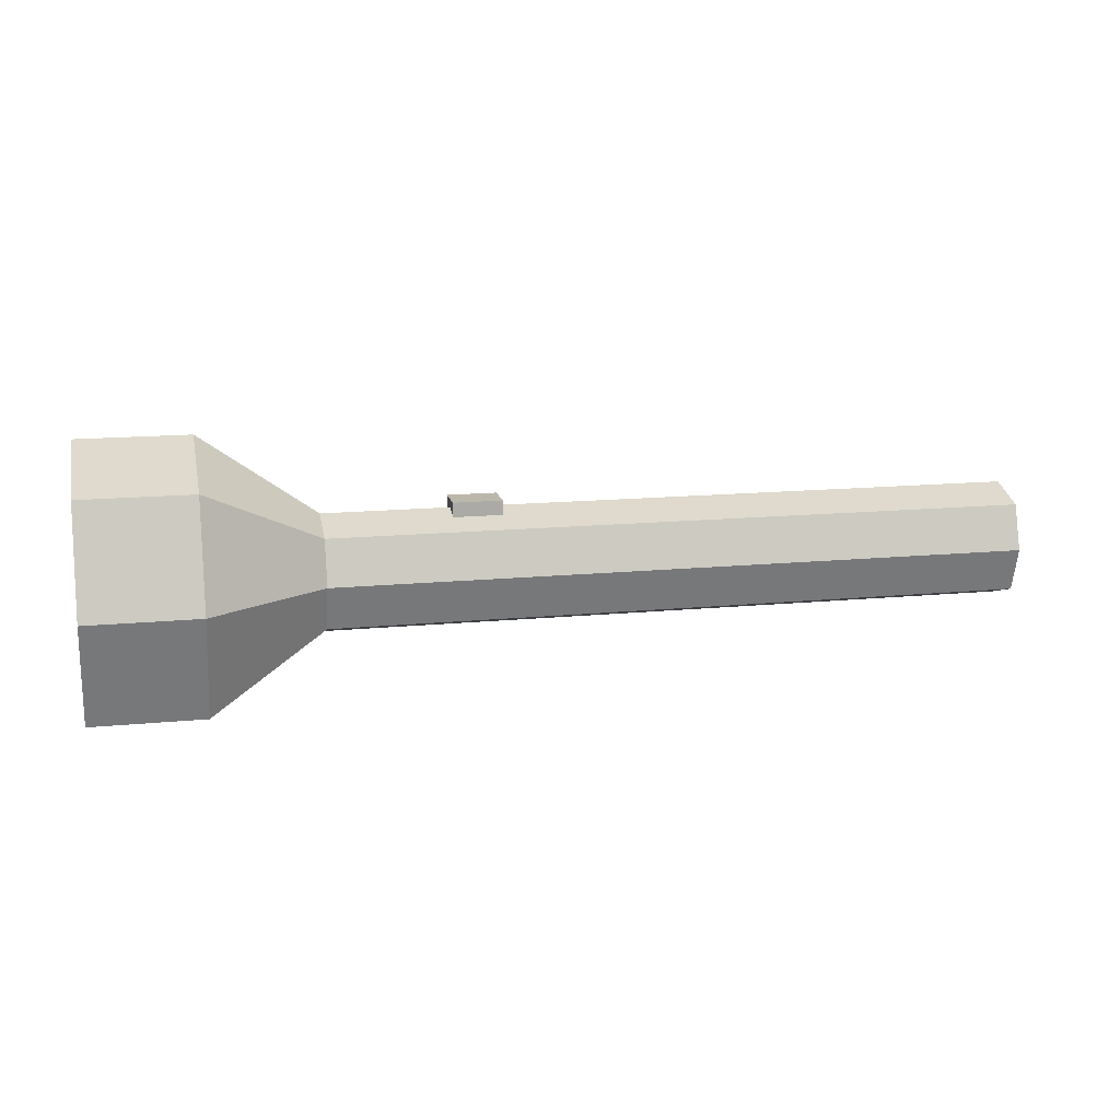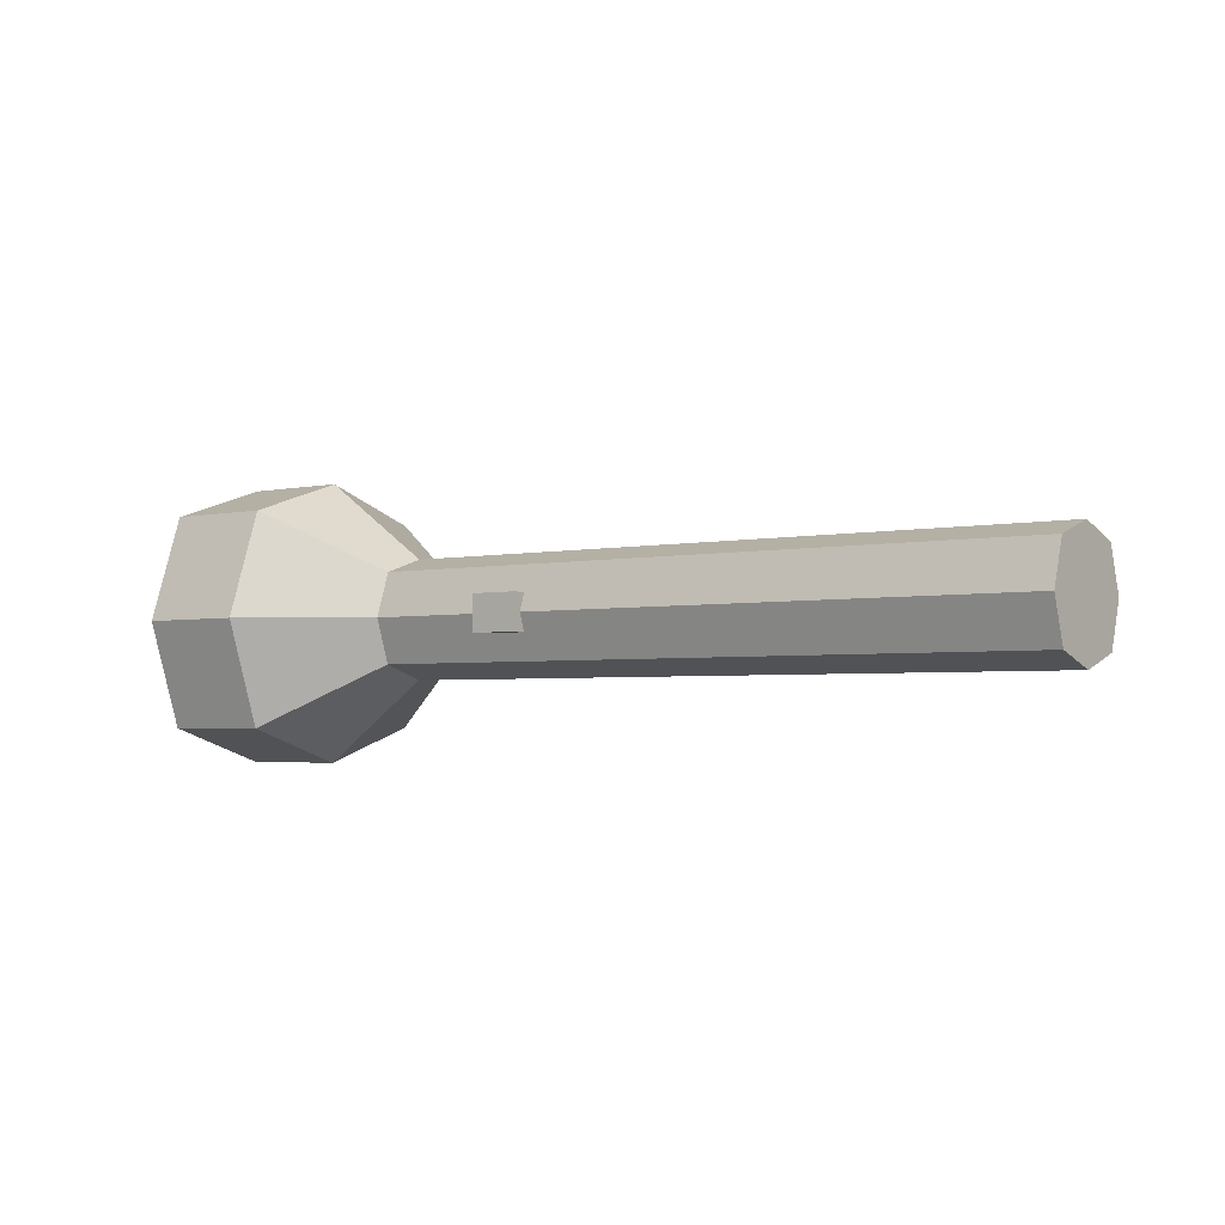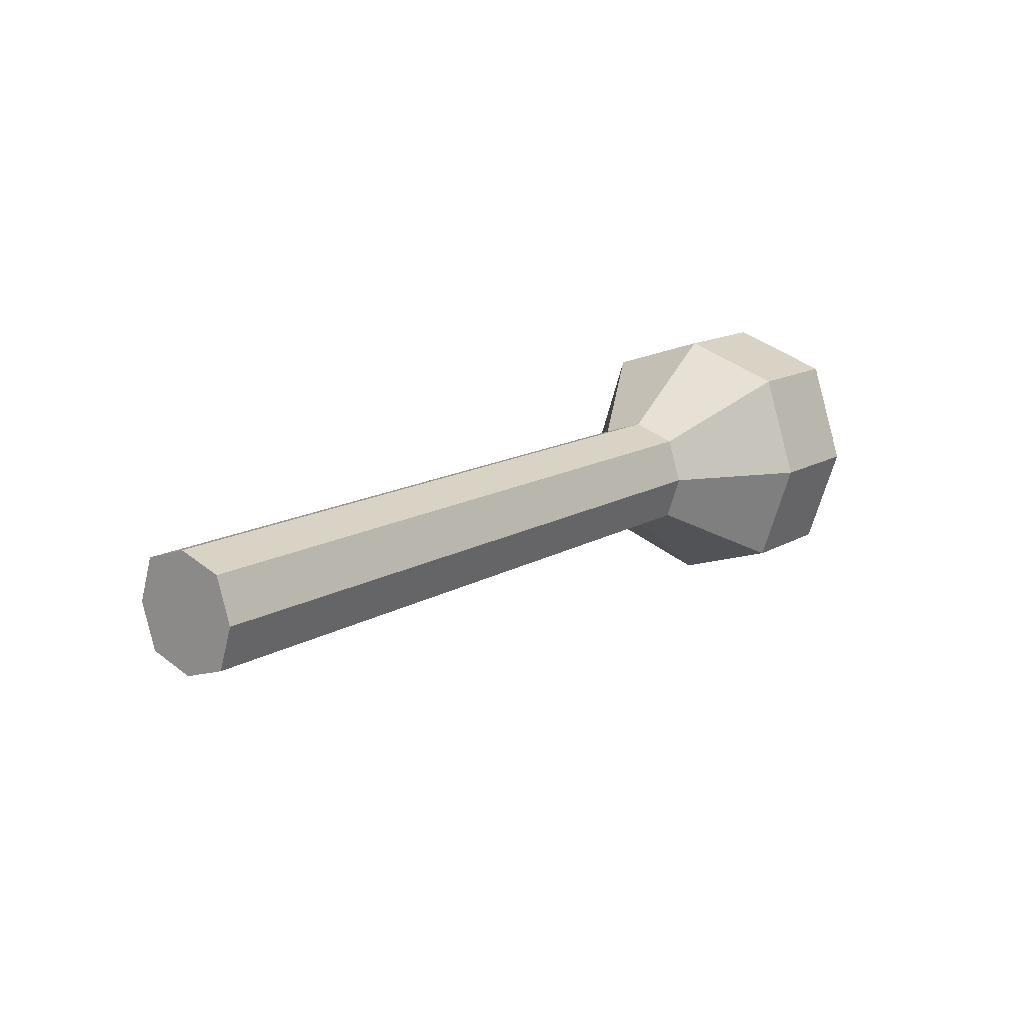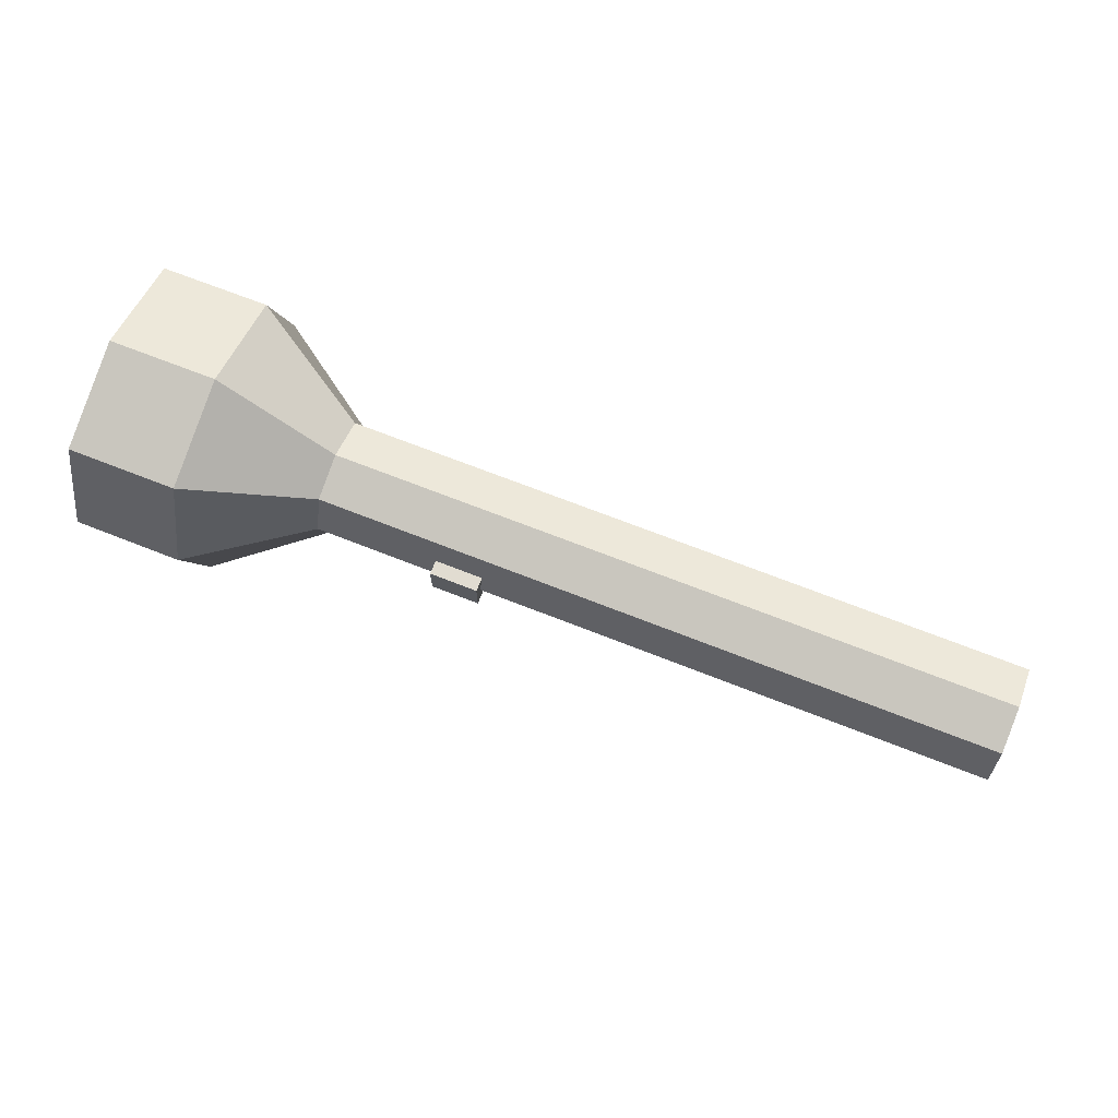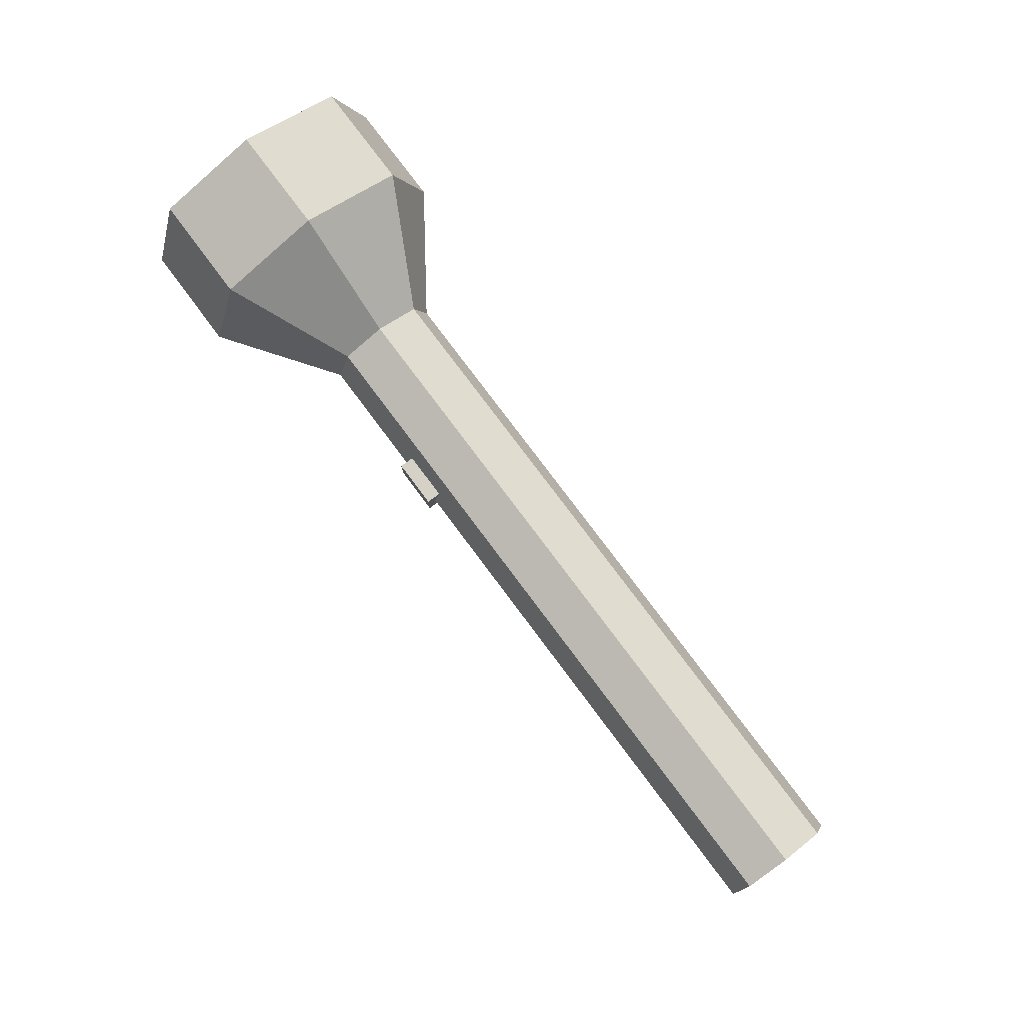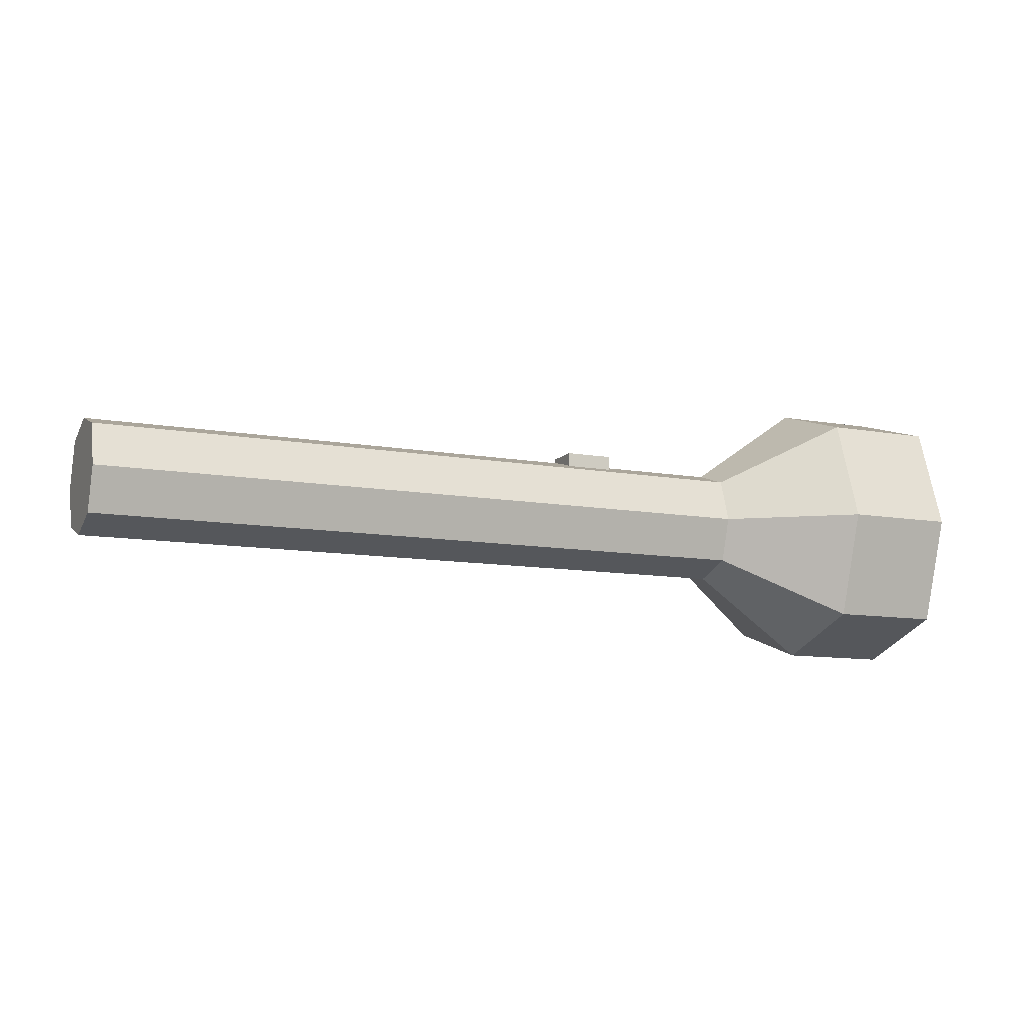
<metadata>
{"format":"obj","ext":"obj","renderer":"f3d","projection":"perspective","resolution":1024,"background":"white","views":[{"elev":14.3,"azim":167.8,"up":"+Y"},{"elev":-2.9,"azim":-142.9,"up":"+Z"},{"elev":14.6,"azim":-51.0,"up":"+Z"},{"elev":69.2,"azim":-158.4,"up":"+Z"},{"elev":79.4,"azim":-126.9,"up":"+Z"},{"elev":-10.9,"azim":-23.8,"up":"+Y"}]}
</metadata>
<code>
o Cube.001_Cube
v -1.705 -0.1538 0.1538
v -1.705 0.1538 0.1538
v -1.705 -0.1538 -0.1538
v -1.705 0.1538 -0.1538
v 0.7244 -0.1538 0.1538
v 0.7244 0.1538 0.1538
v 0.7244 -0.1538 -0.1538
v 0.7244 0.1538 -0.1538
v 1.127 0.3667 -0.3667
v 1.127 -0.3667 -0.3667
v 1.127 -0.3667 0.3667
v 1.127 0.3667 0.3667
v 1.513 0.3667 -0.3667
v 1.513 -0.3667 -0.3667
v 1.513 -0.3667 0.3667
v 1.513 0.3667 0.3667
v -1.705 0 0.2046
v -1.705 0 -0.2046
v 0.7244 0 -0.2046
v 0.7244 0 0.2046
v 1.127 0 -0.4879
v 1.127 0 0.4879
v 1.513 0 -0.4879
v 1.513 0 0.4879
v -1.705 -0.2046 0
v -1.705 0.2046 0
v 0.7244 -0.2046 0
v 0.7244 0.2046 0
v 1.127 -0.4879 0
v 1.127 0.4879 0
v 1.513 -0.4879 0
v 1.513 0.4879 0
v 1.463 0 -0.3977
v -1.705 0 0
v 1.513 0 -0.3977
v 1.513 -0.2989 -0.2989
v 1.513 -0.3977 0
v 1.513 0.3977 0
v 1.513 0.2989 0.2989
v 1.513 0 0.3977
v 1.513 -0.2989 0.2989
v 1.513 0.2989 -0.2989
v 1.463 -0.2989 -0.2989
v 1.463 -0.3977 0
v 1.463 0.3977 0
v 1.463 0.2989 0.2989
v 1.463 0 0.3977
v 1.463 -0.2989 0.2989
v 1.463 0.2989 -0.2989
v 1.463 0 0
v 0.1134 0.1079 0.06338
v 0.1134 0.2338 0.06338
v 0.1134 0.1079 -0.06258
v 0.1134 0.2338 -0.06258
v 0.2843 0.1079 0.06338
v 0.2843 0.2338 0.06338
v 0.2843 0.1079 -0.06258
v 0.2843 0.2338 -0.06258
f 34 26 4 18
f 18 4 8 19
f 20 5 11 22
f 20 6 2 17
f 25 27 5 1
f 28 26 2 6
f 30 12 16 32
f 27 7 10 29
f 28 6 12 30
f 19 8 9 21
f 24 15 41 40
f 21 9 13 23
f 22 11 15 24
f 29 10 14 31
f 12 22 24 16
f 10 21 23 14
f 23 13 42 35
f 7 19 21 10
f 5 20 17 1
f 6 20 22 12
f 3 18 19 7
f 25 34 18 3
f 1 17 34 25
f 13 32 38 42
f 11 29 31 15
f 14 23 35 36
f 8 28 30 9
f 5 27 29 11
f 9 30 32 13
f 8 4 26 28
f 3 7 27 25
f 17 2 26 34
f 40 41 48 47
f 39 40 47 46
f 41 37 44 48
f 36 35 33 43
f 31 14 36 37
f 15 31 37 41
f 16 24 40 39
f 32 16 39 38
f 50 45 46 47
f 44 50 47 48
f 43 33 50 44
f 33 49 45 50
f 37 36 43 44
f 42 38 45 49
f 35 42 49 33
f 38 39 46 45
f 51 52 54 53
f 53 54 58 57
f 57 58 56 55
f 55 56 52 51
f 53 57 55 51
f 58 54 52 56

</code>
